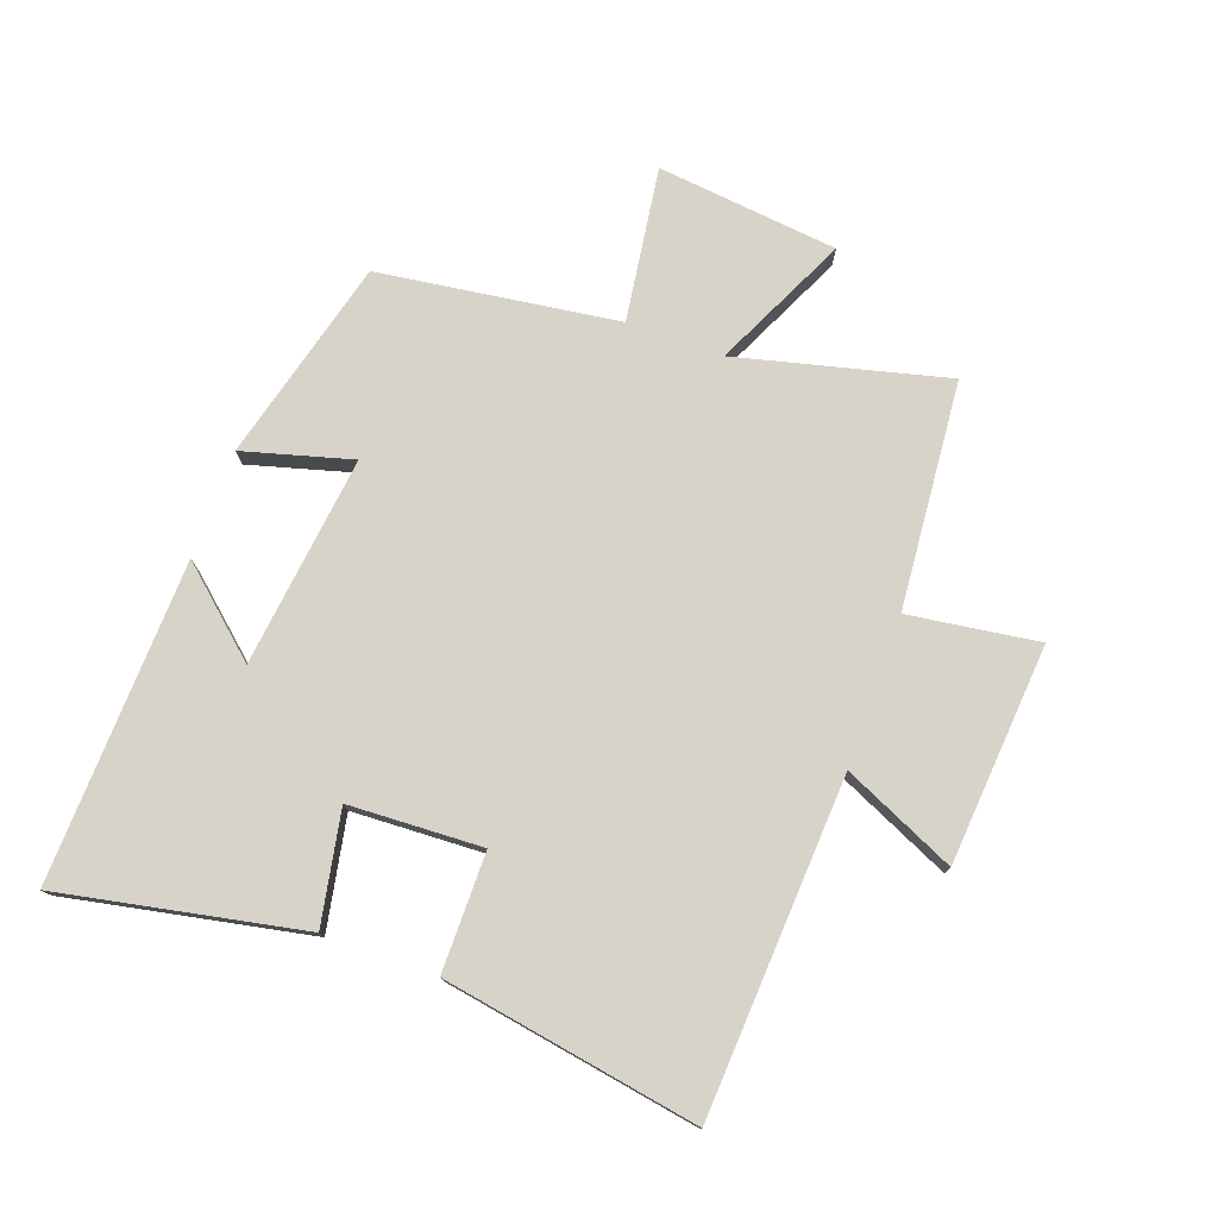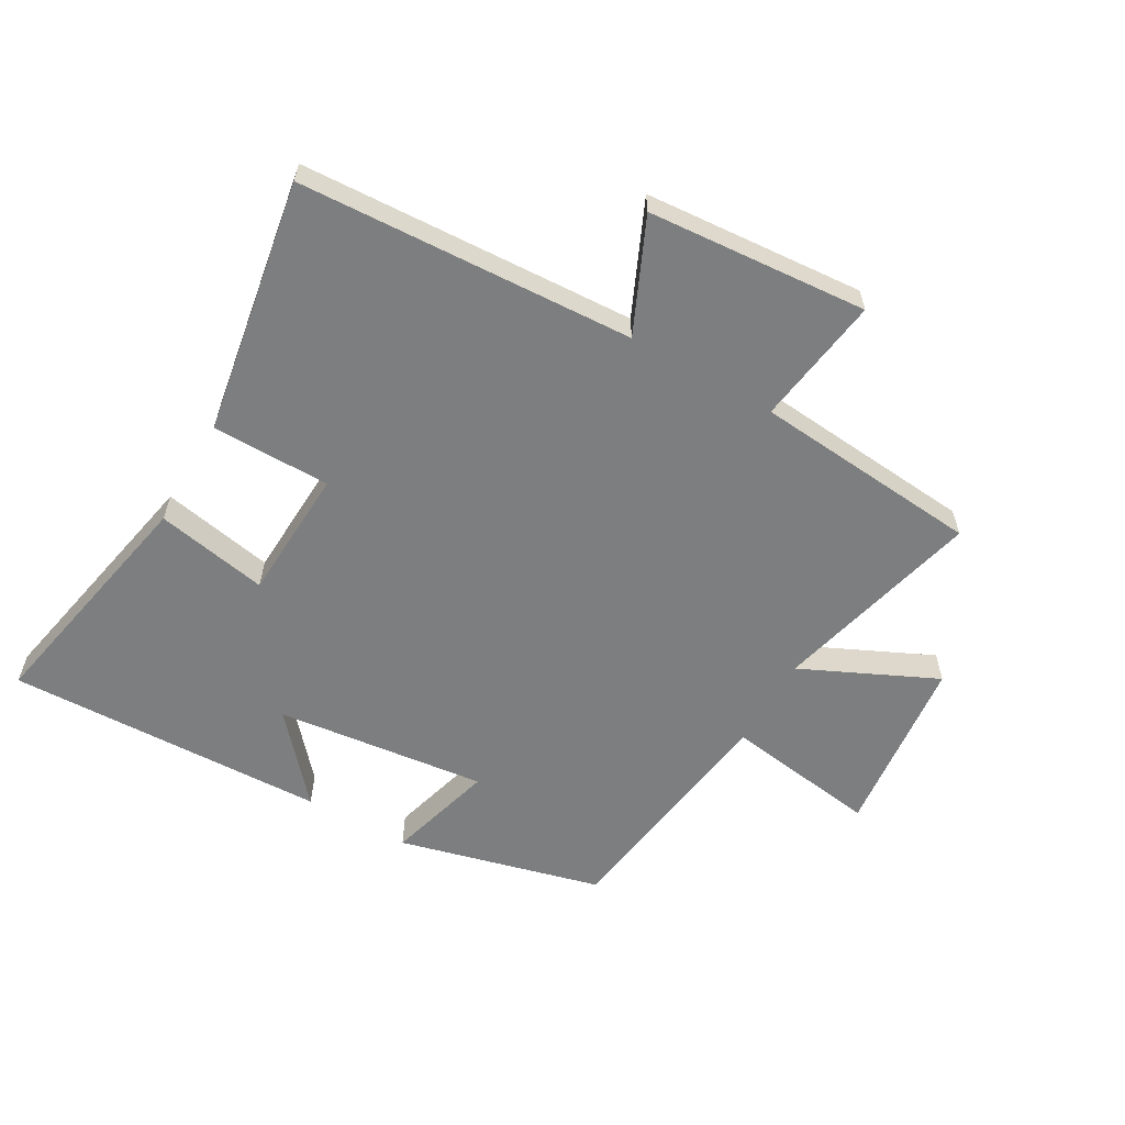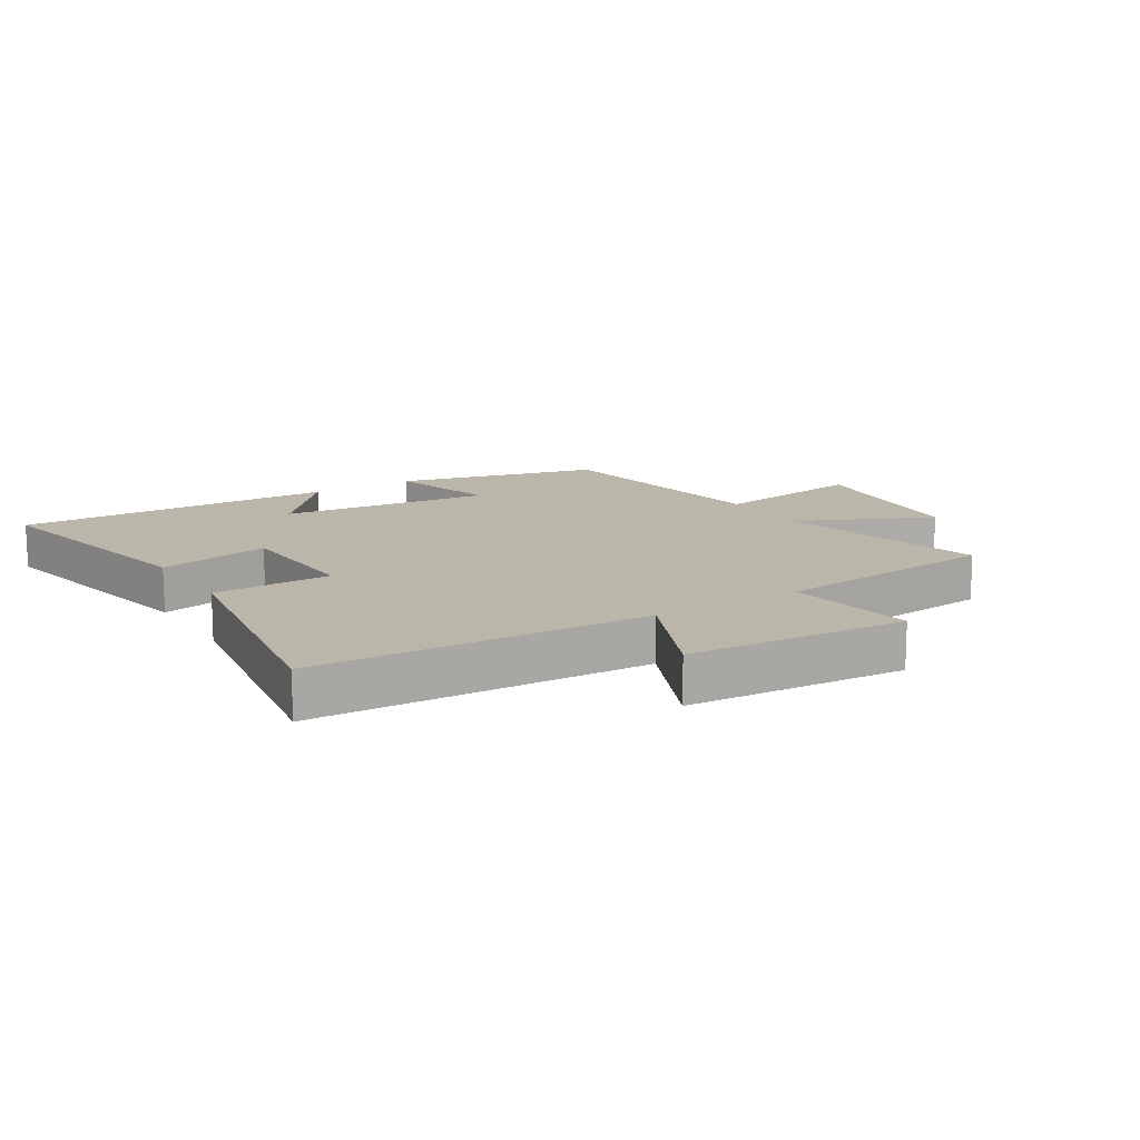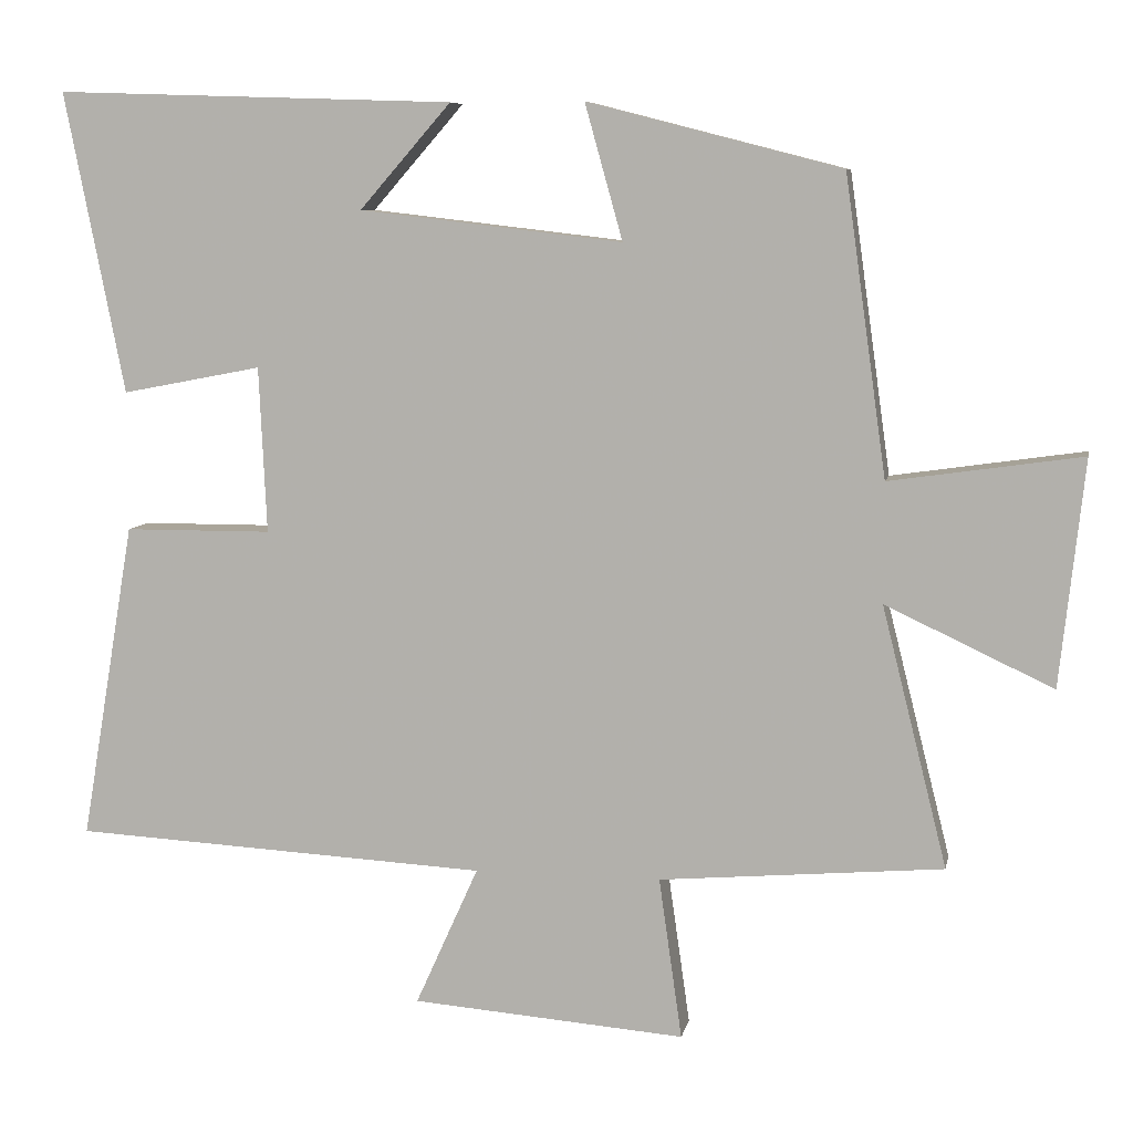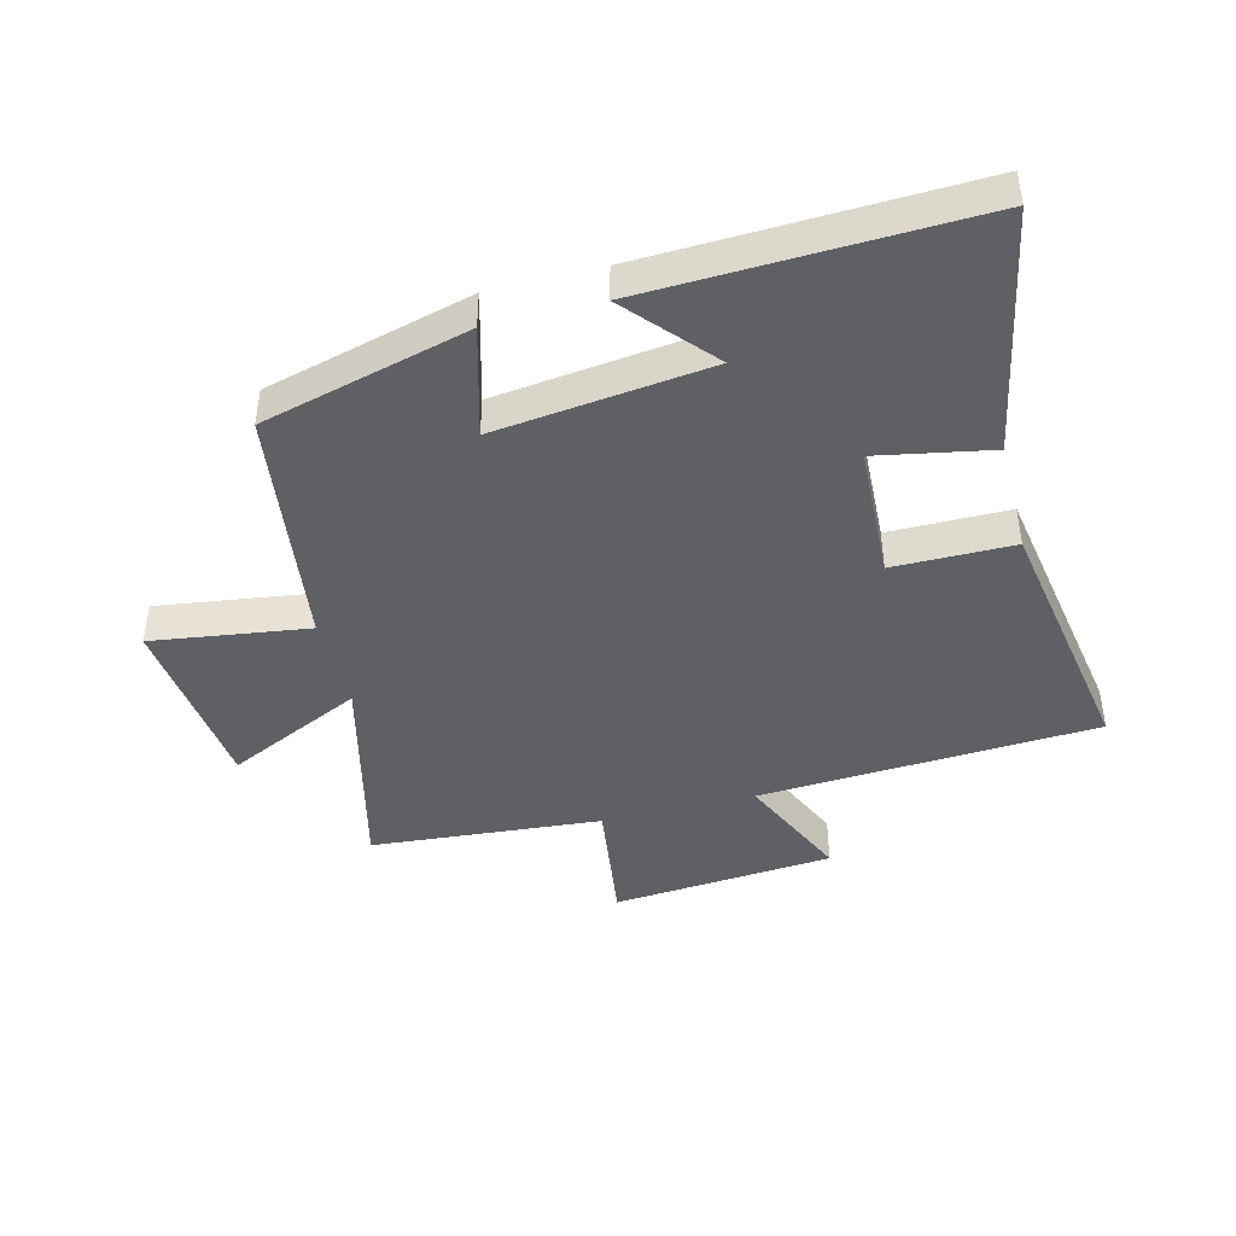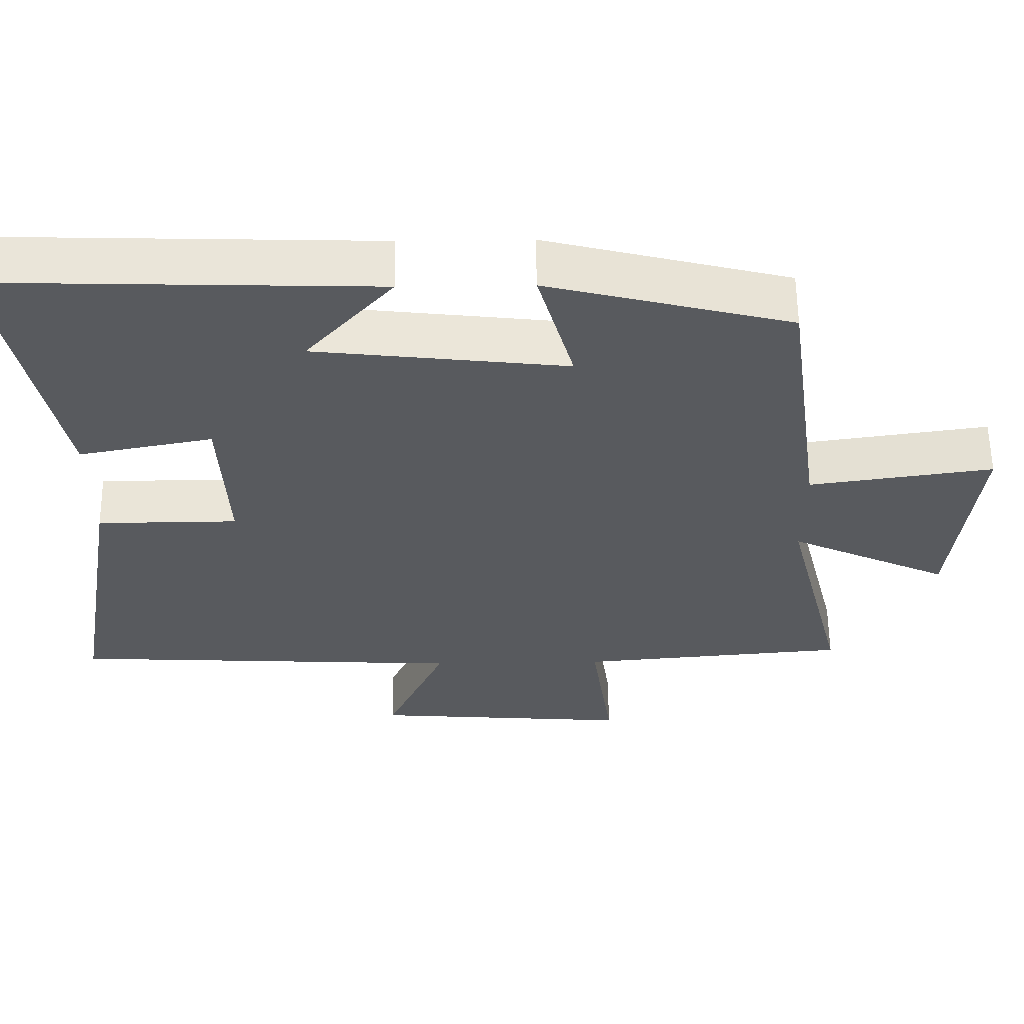
<metadata>
{"format":"obj","ext":"obj","renderer":"f3d","projection":"perspective","resolution":1024,"background":"white","views":[{"elev":76.8,"azim":109.9,"up":"+Y"},{"elev":-59.3,"azim":150.1,"up":"+Y"},{"elev":13.9,"azim":147.7,"up":"+Y"},{"elev":7.8,"azim":-169.0,"up":"+Z"},{"elev":-43.5,"azim":14.5,"up":"+Y"},{"elev":59.0,"azim":179.3,"up":"+Z"}]}
</metadata>
<code>
v -0.585 0.07 -0.468
v -0.5 0.07 -0.129
v -0.718 0.07 -0.231
v -0.75 0.07 0.063
v -0.5 0.07 0.027
v -0.446 0.07 0.415
v -0.116 0.07 0.5
v -0.165 0.07 0.324
v 0.177 0.07 0.364
v 0.058 0.07 0.5
v 0.578 0.07 0.517
v 0.5 0.07 0.125
v 0.318 0.07 0.16
v 0.308 0.07 -0.056
v 0.5 0.07 -0.057
v 0.57 0.07 -0.471
v 0.028 0.07 -0.5
v 0.11 0.07 -0.682
v -0.246 0.07 -0.71
v -0.216 0.07 -0.5
v -0.585 0 -0.468
v -0.5 0 -0.129
v -0.718 0 -0.231
v -0.75 0 0.063
v -0.5 0 0.027
v -0.446 0 0.415
v -0.116 0 0.5
v -0.165 0 0.324
v 0.177 0 0.364
v 0.058 0 0.5
v 0.578 0 0.517
v 0.5 0 0.125
v 0.318 0 0.16
v 0.308 0 -0.056
v 0.5 0 -0.057
v 0.57 0 -0.471
v 0.028 0 -0.5
v 0.11 0 -0.682
v -0.246 0 -0.71
v -0.216 0 -0.5
f 17 18 19 20
f 20 1 2
f 17 20 2
f 16 17 2
f 15 16 2
f 14 15 2
f 13 14 2
f 11 12 13
f 11 13 2
f 9 10 11
f 9 11 2 3
f 8 9 3
f 5 6 7 8
f 5 8 3
f 3 4 5
f 40 39 38 37
f 22 21 40
f 22 40 37
f 22 37 36
f 22 36 35
f 22 35 34
f 22 34 33
f 33 32 31
f 22 33 31
f 31 30 29
f 23 22 31 29
f 23 29 28
f 28 27 26 25
f 23 28 25
f 25 24 23
f 1 21 22 2
f 2 22 23 3
f 3 23 24 4
f 4 24 25 5
f 5 25 26 6
f 6 26 27 7
f 7 27 28 8
f 8 28 29 9
f 9 29 30 10
f 10 30 31 11
f 11 31 32 12
f 12 32 33 13
f 13 33 34 14
f 14 34 35 15
f 15 35 36 16
f 16 36 37 17
f 17 37 38 18
f 18 38 39 19
f 19 39 40 20
f 20 40 21 1

</code>
